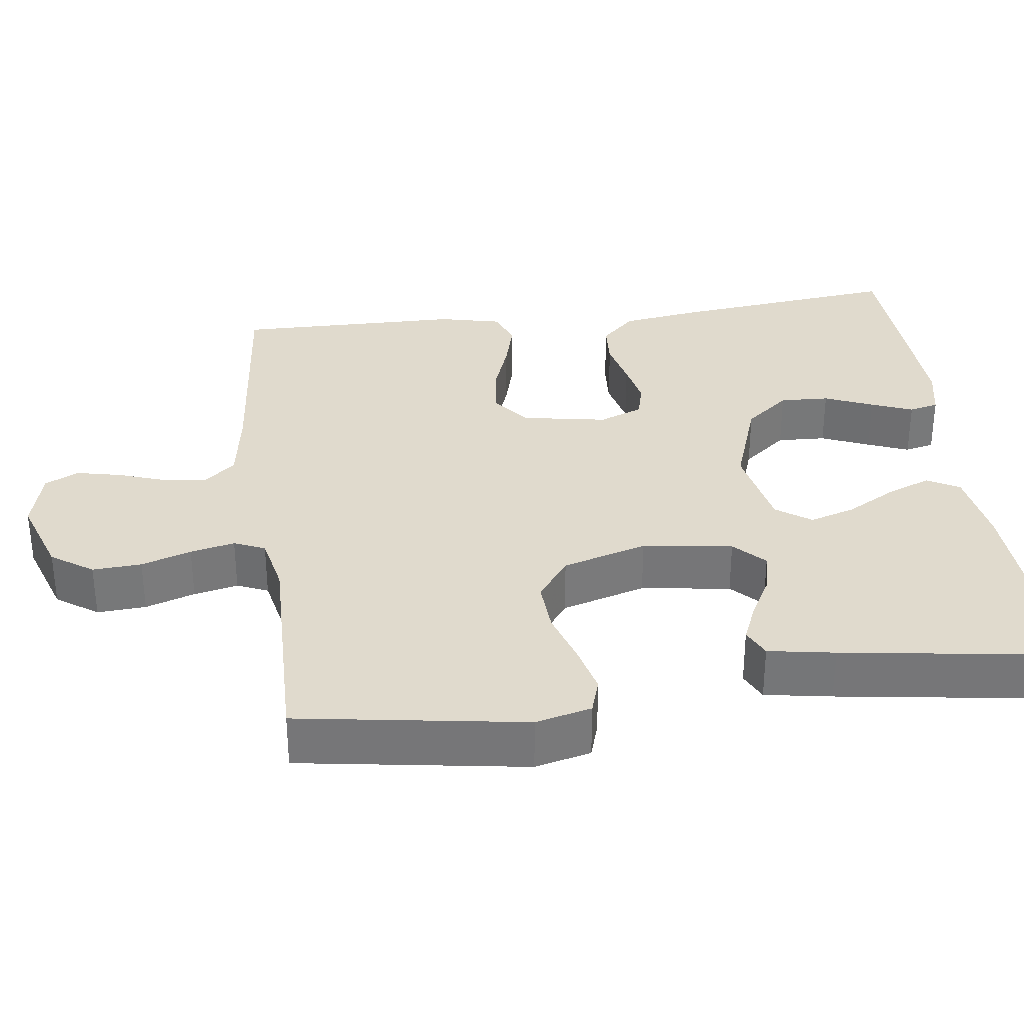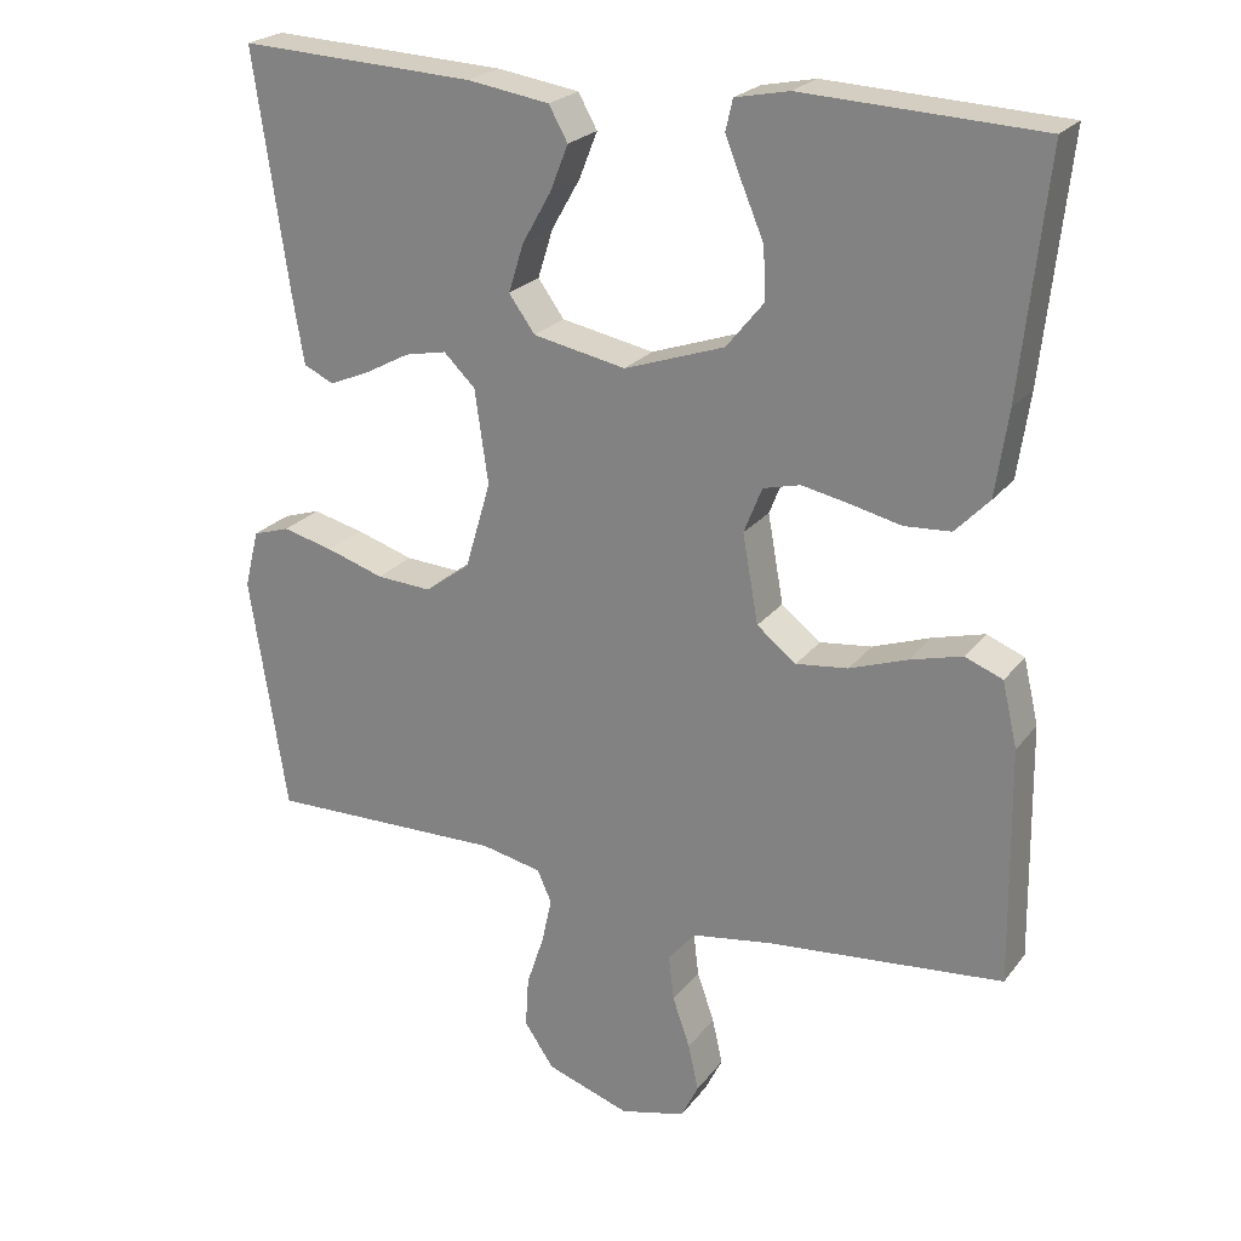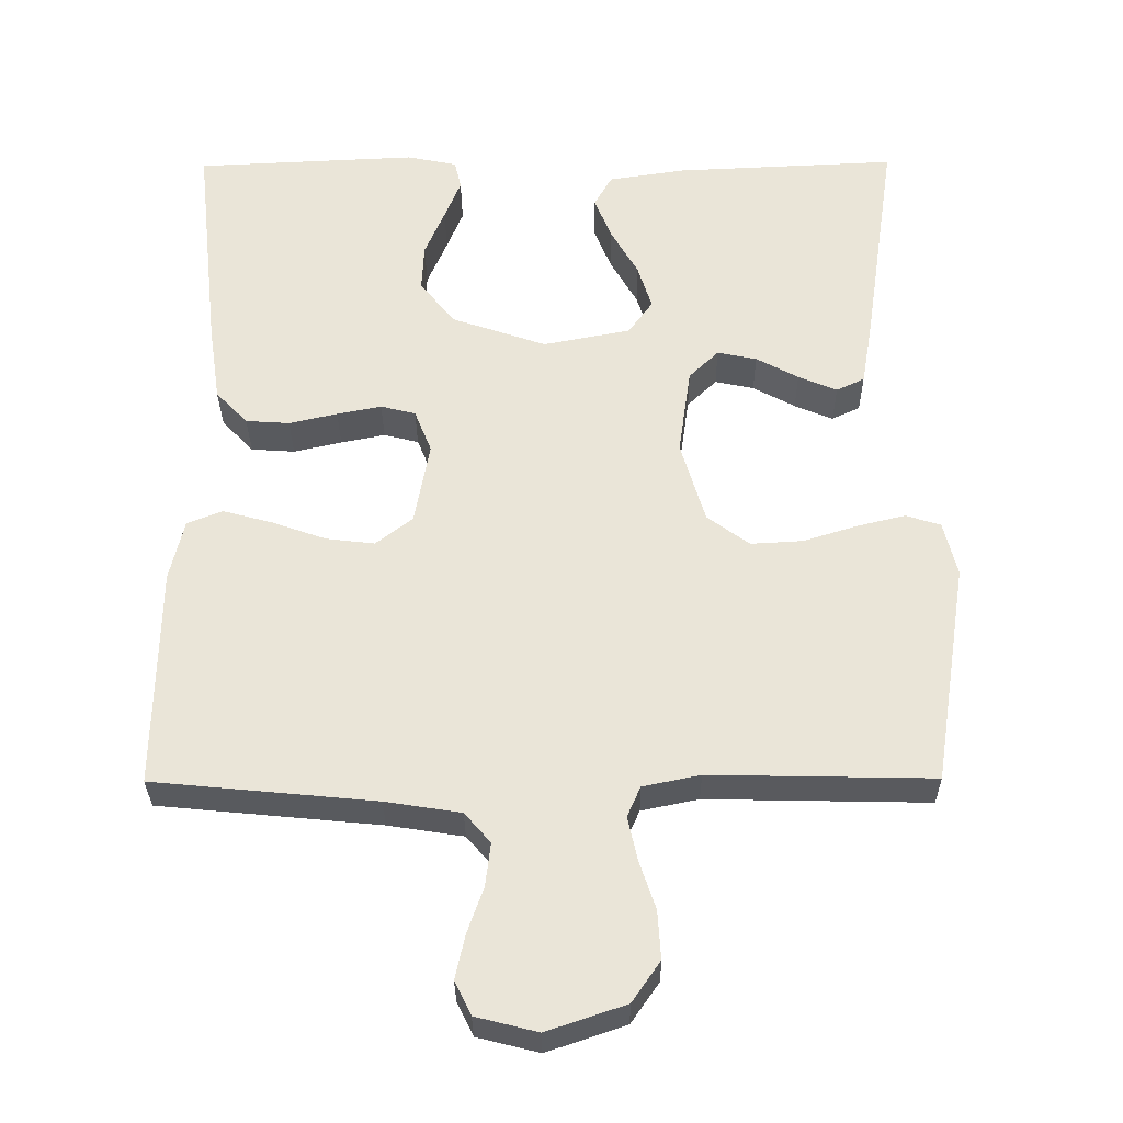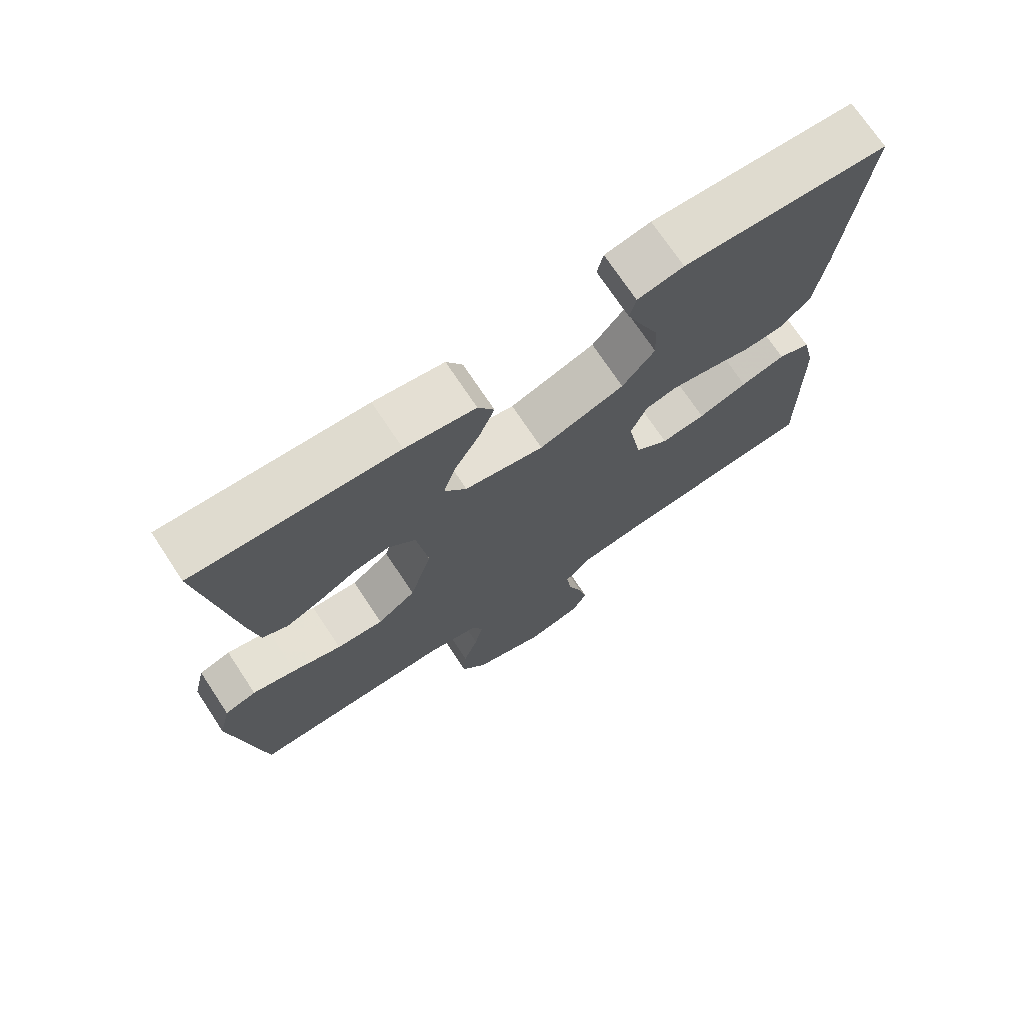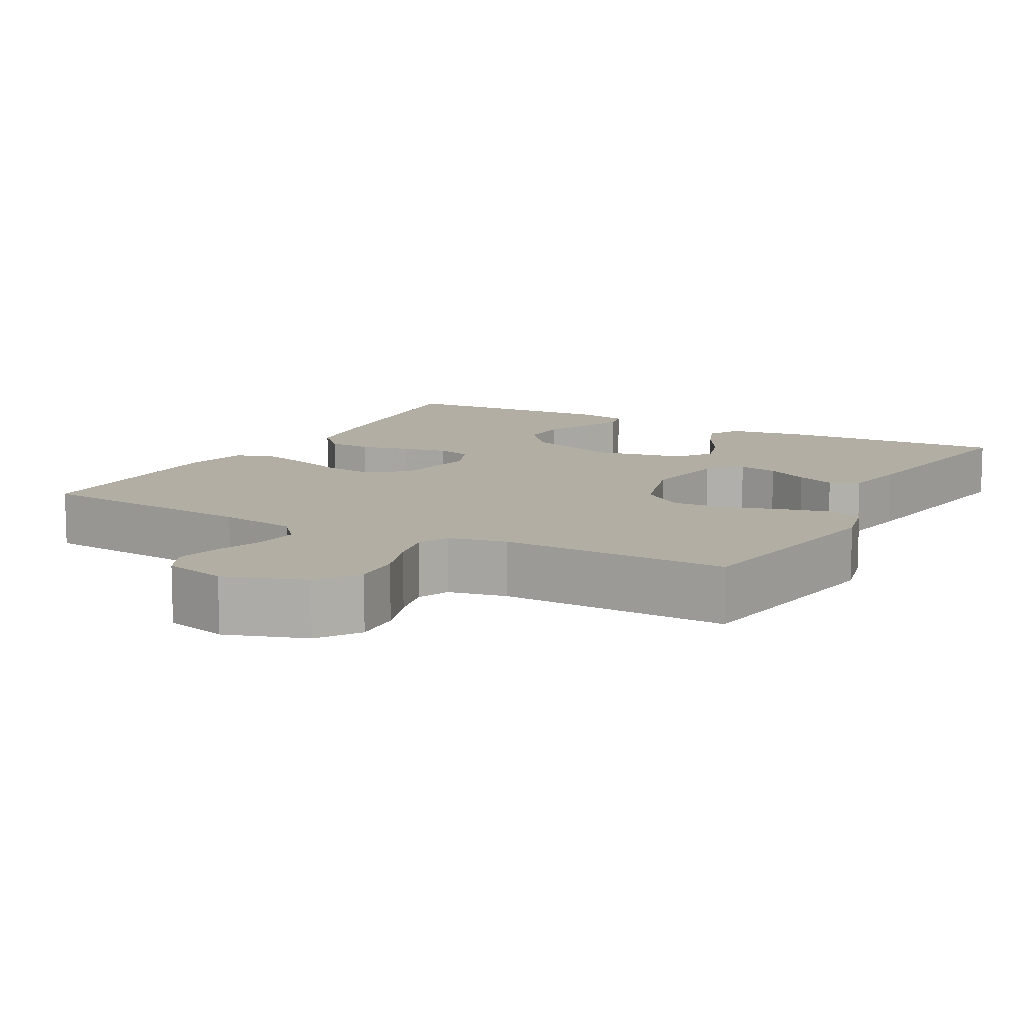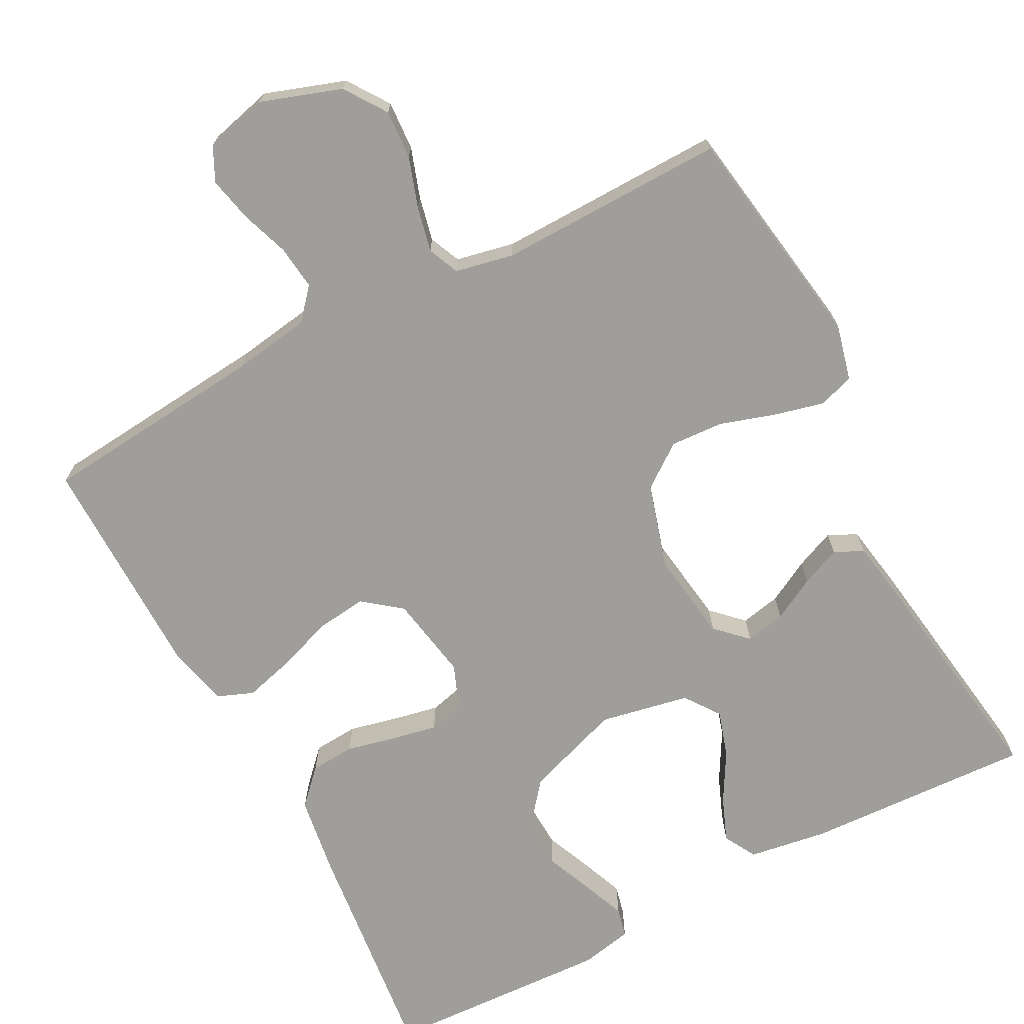
<metadata>
{"format":"obj","ext":"obj","renderer":"f3d","projection":"perspective","resolution":1024,"background":"white","views":[{"elev":33.0,"azim":-97.5,"up":"+Y"},{"elev":23.3,"azim":27.6,"up":"+Z"},{"elev":-31.2,"azim":-179.5,"up":"+Z"},{"elev":72.4,"azim":-33.5,"up":"+Z"},{"elev":10.9,"azim":-151.3,"up":"+Y"},{"elev":-70.8,"azim":-152.3,"up":"+Y"}]}
</metadata>
<code>
v 0.5 0.07 -0.5
v 0.2 0.07 -0.529
v 0.098 0.07 -0.545
v 0.063 0.07 -0.586
v 0.07 0.07 -0.644
v 0.092 0.07 -0.707
v 0.105 0.07 -0.766
v 0.083 0.07 -0.811
v 0 0.07 -0.832
v -0.106 0.07 -0.796
v -0.144 0.07 -0.741
v -0.14 0.07 -0.676
v -0.118 0.07 -0.61
v -0.105 0.07 -0.551
v -0.123 0.07 -0.51
v -0.2 0.07 -0.494
v -0.5 0.07 -0.5
v -0.547 0.07 -0.2
v -0.529 0.07 -0.126
v -0.482 0.07 -0.111
v -0.417 0.07 -0.127
v -0.344 0.07 -0.15
v -0.274 0.07 -0.154
v -0.217 0.07 -0.112
v -0.184 0.07 0
v -0.201 0.07 0.119
v -0.241 0.07 0.158
v -0.294 0.07 0.147
v -0.351 0.07 0.116
v -0.403 0.07 0.094
v -0.441 0.07 0.112
v -0.456 0.07 0.2
v -0.5 0.07 0.5
v -0.2 0.07 0.486
v -0.096 0.07 0.47
v -0.072 0.07 0.427
v -0.095 0.07 0.369
v -0.132 0.07 0.304
v -0.151 0.07 0.243
v -0.118 0.07 0.197
v 0 0.07 0.174
v 0.127 0.07 0.218
v 0.175 0.07 0.277
v 0.172 0.07 0.342
v 0.145 0.07 0.406
v 0.123 0.07 0.461
v 0.132 0.07 0.5
v 0.2 0.07 0.514
v 0.5 0.07 0.5
v 0.467 0.07 0.2
v 0.451 0.07 0.092
v 0.408 0.07 0.047
v 0.349 0.07 0.043
v 0.284 0.07 0.058
v 0.224 0.07 0.07
v 0.177 0.07 0.058
v 0.154 0.07 0
v 0.174 0.07 -0.112
v 0.224 0.07 -0.151
v 0.29 0.07 -0.143
v 0.363 0.07 -0.117
v 0.429 0.07 -0.099
v 0.477 0.07 -0.118
v 0.496 0.07 -0.2
v 0.5 0 -0.5
v 0.2 0 -0.529
v 0.098 0 -0.545
v 0.063 0 -0.586
v 0.07 0 -0.644
v 0.092 0 -0.707
v 0.105 0 -0.766
v 0.083 0 -0.811
v 0 0 -0.832
v -0.106 0 -0.796
v -0.144 0 -0.741
v -0.14 0 -0.676
v -0.118 0 -0.61
v -0.105 0 -0.551
v -0.123 0 -0.51
v -0.2 0 -0.494
v -0.5 0 -0.5
v -0.547 0 -0.2
v -0.529 0 -0.126
v -0.482 0 -0.111
v -0.417 0 -0.127
v -0.344 0 -0.15
v -0.274 0 -0.154
v -0.217 0 -0.112
v -0.184 0 0
v -0.201 0 0.119
v -0.241 0 0.158
v -0.294 0 0.147
v -0.351 0 0.116
v -0.403 0 0.094
v -0.441 0 0.112
v -0.456 0 0.2
v -0.5 0 0.5
v -0.2 0 0.486
v -0.096 0 0.47
v -0.072 0 0.427
v -0.095 0 0.369
v -0.132 0 0.304
v -0.151 0 0.243
v -0.118 0 0.197
v 0 0 0.174
v 0.127 0 0.218
v 0.175 0 0.277
v 0.172 0 0.342
v 0.145 0 0.406
v 0.123 0 0.461
v 0.132 0 0.5
v 0.2 0 0.514
v 0.5 0 0.5
v 0.467 0 0.2
v 0.451 0 0.092
v 0.408 0 0.047
v 0.349 0 0.043
v 0.284 0 0.058
v 0.224 0 0.07
v 0.177 0 0.058
v 0.154 0 0
v 0.174 0 -0.112
v 0.224 0 -0.151
v 0.29 0 -0.143
v 0.363 0 -0.117
v 0.429 0 -0.099
v 0.477 0 -0.118
v 0.496 0 -0.2
f 63 64 1 2
f 60 61 62 63
f 60 63 2 3
f 59 60 3 4
f 58 59 4
f 57 58 4
f 51 52 53 54
f 51 54 55
f 50 51 55
f 49 50 55 56
f 44 45 46 47
f 44 47 48 49
f 35 36 37 38
f 35 38 39
f 34 35 39
f 33 34 39
f 32 33 39 40
f 28 29 30 31
f 28 31 32 40
f 19 20 21 22
f 17 18 19 22
f 16 17 22 23
f 15 16 23 24
f 10 11 12 13
f 10 13 14
f 9 10 14
f 8 9 14
f 5 6 7 8
f 4 5 8 14
f 57 4 14 15
f 43 44 49
f 42 43 49 56
f 41 42 56 57
f 27 28 40
f 26 27 40 41
f 25 26 41 57
f 15 24 25 57
f 66 65 128 127
f 127 126 125 124
f 67 66 127 124
f 68 67 124 123
f 68 123 122
f 68 122 121
f 118 117 116 115
f 119 118 115
f 119 115 114
f 120 119 114 113
f 111 110 109 108
f 113 112 111 108
f 102 101 100 99
f 103 102 99
f 103 99 98
f 103 98 97
f 104 103 97 96
f 95 94 93 92
f 104 96 95 92
f 86 85 84 83
f 86 83 82 81
f 87 86 81 80
f 88 87 80 79
f 77 76 75 74
f 78 77 74
f 78 74 73
f 78 73 72
f 72 71 70 69
f 78 72 69 68
f 79 78 68 121
f 113 108 107
f 120 113 107 106
f 121 120 106 105
f 104 92 91
f 105 104 91 90
f 121 105 90 89
f 121 89 88 79
f 1 65 66 2
f 2 66 67 3
f 3 67 68 4
f 4 68 69 5
f 5 69 70 6
f 6 70 71 7
f 7 71 72 8
f 8 72 73 9
f 9 73 74 10
f 10 74 75 11
f 11 75 76 12
f 12 76 77 13
f 13 77 78 14
f 14 78 79 15
f 15 79 80 16
f 16 80 81 17
f 17 81 82 18
f 18 82 83 19
f 19 83 84 20
f 20 84 85 21
f 21 85 86 22
f 22 86 87 23
f 23 87 88 24
f 24 88 89 25
f 25 89 90 26
f 26 90 91 27
f 27 91 92 28
f 28 92 93 29
f 29 93 94 30
f 30 94 95 31
f 31 95 96 32
f 32 96 97 33
f 33 97 98 34
f 34 98 99 35
f 35 99 100 36
f 36 100 101 37
f 37 101 102 38
f 38 102 103 39
f 39 103 104 40
f 40 104 105 41
f 41 105 106 42
f 42 106 107 43
f 43 107 108 44
f 44 108 109 45
f 45 109 110 46
f 46 110 111 47
f 47 111 112 48
f 48 112 113 49
f 49 113 114 50
f 50 114 115 51
f 51 115 116 52
f 52 116 117 53
f 53 117 118 54
f 54 118 119 55
f 55 119 120 56
f 56 120 121 57
f 57 121 122 58
f 58 122 123 59
f 59 123 124 60
f 60 124 125 61
f 61 125 126 62
f 62 126 127 63
f 63 127 128 64
f 64 128 65 1

</code>
